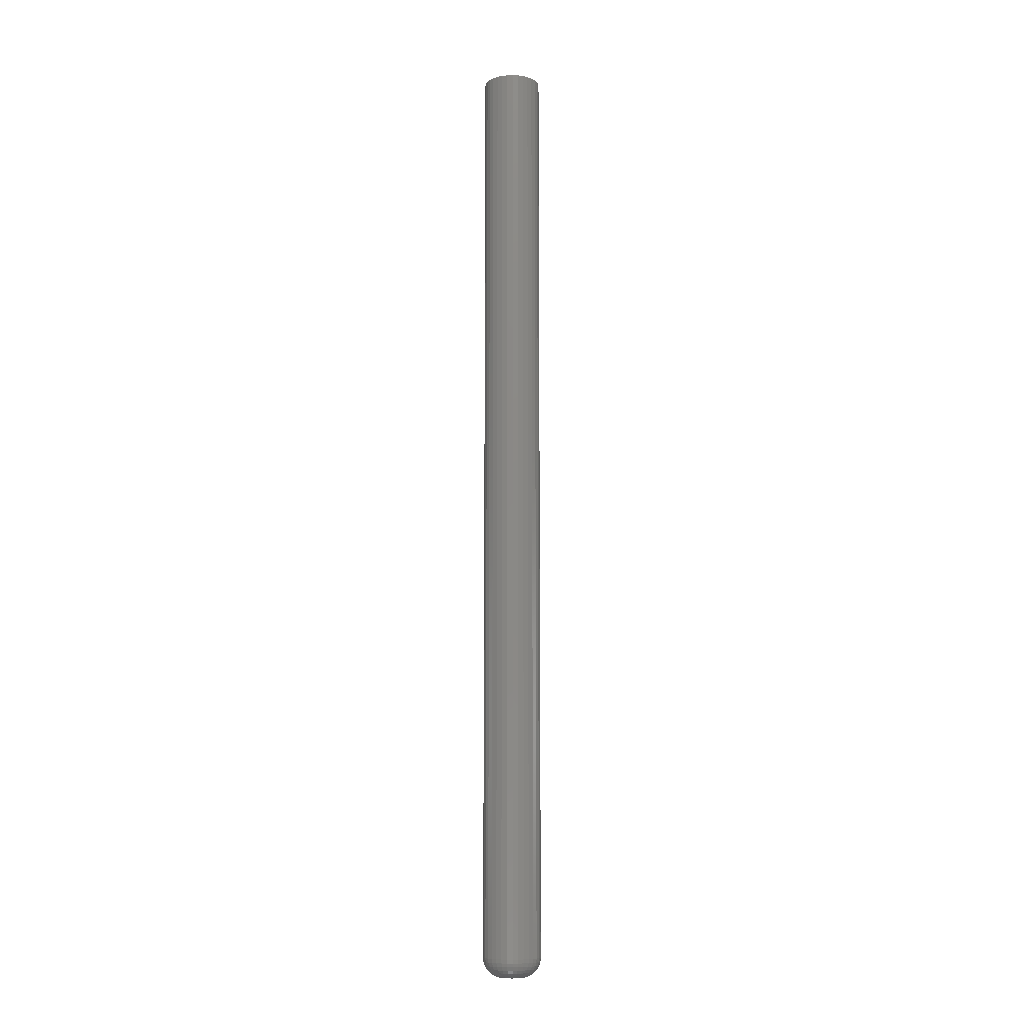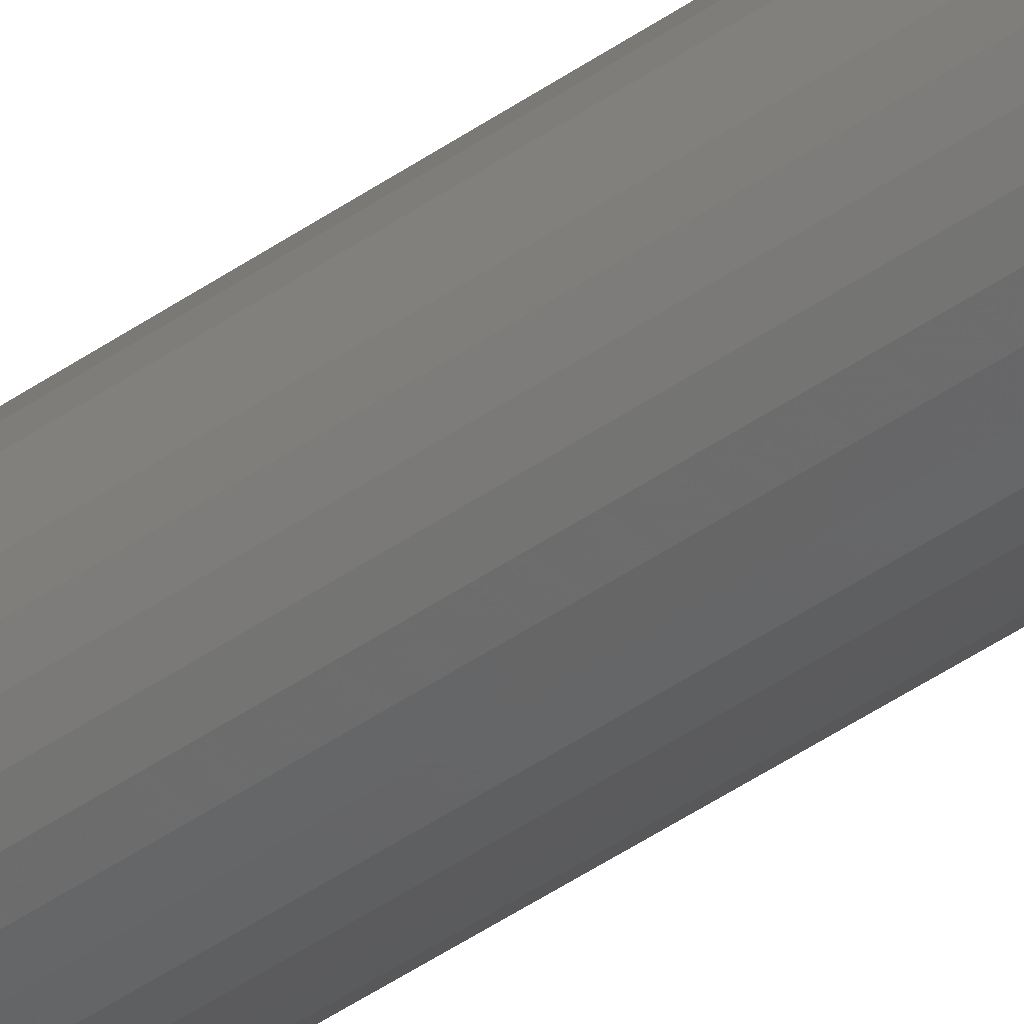
<metadata>
{"format":"stl","ext":"stl","renderer":"f3d","projection":"perspective","resolution":1024,"background":"white","views":[{"elev":-10.0,"azim":122.5,"up":"+Z"},{"elev":-41.8,"azim":130.7,"up":"+Y"}]}
</metadata>
<code>
# stl→obj: 320 verts, 636 faces
v -0.007799 0.008178 -0.75
v -0.005968 0.01041 -0.75
v 0.01485 0.01041 -0.75
v 0.01668 0.008178 -0.75
v -0.009159 0.005633 -0.75
v 0.01804 0.005633 -0.75
v 0.01668 -0.008178 -0.75
v -0.007799 -0.008178 -0.75
v 0.01804 -0.005633 -0.75
v -0.005968 -0.01041 -0.75
v 0.01485 -0.01041 -0.75
v -0.003737 -0.01224 -0.75
v 0.01262 -0.01224 -0.75
v -0.001192 -0.0136 -0.75
v 0.001569 -0.01444 -0.75
v 0.01007 -0.0136 -0.75
v 0.004441 -0.01472 -0.75
v 0.007313 -0.01444 -0.75
v 0.01262 0.01224 -0.75
v -0.003737 0.01224 -0.75
v -0.001192 0.0136 -0.75
v 0.001569 0.01444 -0.75
v 0.004441 0.01472 -0.75
v 0.007313 0.01444 -0.75
v 0.01007 0.0136 -0.75
v -0.009159 -0.005633 -0.75
v -0.009997 -0.002872 -0.75
v 0.01888 -0.002872 -0.75
v -0.01028 -5.106e-18 -0.75
v 0.01916 -3.977e-18 -0.75
v -0.009997 0.002872 -0.75
v 0.01888 0.002872 -0.75
v 0.05041 -5.209e-17 -0.7188
v 0.05041 0 0.75
v 0.04953 -0.008968 -0.7188
v 0.04953 -0.008968 0.75
v 0.04691 -0.01759 -0.7188
v 0.04691 -0.01759 0.75
v 0.04266 -0.02554 -0.7188
v 0.04266 -0.02554 0.75
v 0.03695 -0.03251 -0.7188
v 0.03695 -0.03251 0.75
v 0.02998 -0.03822 -0.7188
v 0.02998 -0.03822 0.75
v 0.02203 -0.04247 -0.7188
v 0.02203 -0.04247 0.75
v 0.01341 -0.04509 -0.7188
v 0.01341 -0.04509 0.75
v 0.004441 -0.04597 -0.7188
v 0.004441 -0.04597 0.75
v -0.004528 -0.04509 -0.7188
v -0.004528 -0.04509 0.75
v -0.01315 -0.04247 -0.7188
v -0.01315 -0.04247 0.75
v -0.0211 -0.03822 -0.7188
v -0.0211 -0.03822 0.75
v -0.02807 -0.03251 -0.7188
v -0.02807 -0.03251 0.75
v -0.03378 -0.02554 -0.7188
v -0.03378 -0.02554 0.75
v -0.03803 -0.01759 -0.7188
v -0.03803 -0.01759 0.75
v -0.04065 -0.008968 -0.7188
v -0.04065 -0.008968 0.75
v -0.04153 5.63e-18 -0.7188
v -0.04153 5.63e-18 0.75
v -0.04065 0.008968 -0.7188
v -0.04065 0.008968 0.75
v -0.03803 0.01759 -0.7188
v -0.03803 0.01759 0.75
v -0.03378 0.02554 -0.7188
v -0.03378 0.02554 0.75
v -0.02807 0.03251 -0.7188
v -0.02807 0.03251 0.75
v -0.0211 0.03822 -0.7188
v -0.0211 0.03822 0.75
v -0.01315 0.04247 -0.7188
v -0.01315 0.04247 0.75
v -0.004528 0.04509 -0.7188
v -0.004528 0.04509 0.75
v 0.004441 0.04597 -0.7188
v 0.004441 0.04597 0.75
v 0.01341 0.04509 -0.7188
v 0.01341 0.04509 0.75
v 0.02203 0.04247 -0.7188
v 0.02203 0.04247 0.75
v 0.02998 0.03822 -0.7188
v 0.02998 0.03822 0.75
v 0.03695 0.03251 -0.7188
v 0.03695 0.03251 0.75
v 0.04266 0.02554 -0.7188
v 0.04266 0.02554 0.75
v 0.04691 0.01759 -0.7188
v 0.04691 0.01759 0.75
v 0.04953 0.008968 -0.7188
v 0.04953 0.008968 0.75
v -0.04093 -3.469e-18 -0.7248
v -0.04006 0.008851 -0.7248
v -0.03915 -6.939e-18 -0.7307
v -0.03831 0.008504 -0.7307
v -0.03626 -6.939e-18 -0.7361
v -0.03548 0.007941 -0.7361
v -0.03238 -3.469e-18 -0.7408
v -0.03167 0.007183 -0.7408
v -0.02764 -5.204e-18 -0.7447
v -0.02702 0.006259 -0.7447
v -0.02224 -3.469e-18 -0.7476
v -0.02173 0.005205 -0.7476
v -0.01638 -5.204e-18 -0.7494
v -0.01598 0.004061 -0.7494
v 0.04894 0.008851 -0.7248
v 0.04981 0 -0.7248
v 0.04719 0.008504 -0.7307
v 0.04803 6.939e-18 -0.7307
v 0.04436 0.007941 -0.7361
v 0.04514 6.939e-18 -0.7361
v 0.04055 0.007183 -0.7408
v 0.04126 0 -0.7408
v 0.03591 0.006259 -0.7447
v 0.03652 1.735e-18 -0.7447
v 0.03061 0.005205 -0.7476
v 0.03112 0 -0.7476
v 0.02486 0.004061 -0.7494
v 0.02526 0 -0.7494
v 0.04636 0.01736 -0.7248
v 0.04471 0.01668 -0.7307
v 0.04205 0.01558 -0.7361
v 0.03846 0.01409 -0.7408
v 0.03408 0.01228 -0.7447
v 0.02909 0.01021 -0.7476
v 0.02367 0.007966 -0.7494
v 0.04216 0.02521 -0.7248
v 0.04069 0.02422 -0.7307
v 0.03828 0.02261 -0.7361
v 0.03505 0.02045 -0.7408
v 0.03112 0.01782 -0.7447
v 0.02662 0.01482 -0.7476
v 0.02175 0.01157 -0.7494
v 0.03652 0.03208 -0.7248
v 0.03526 0.03082 -0.7307
v 0.03322 0.02878 -0.7361
v 0.03047 0.02603 -0.7408
v 0.02713 0.02269 -0.7447
v 0.02331 0.01887 -0.7476
v 0.01916 0.01472 -0.7494
v 0.02965 0.03772 -0.7248
v 0.02866 0.03625 -0.7307
v 0.02705 0.03384 -0.7361
v 0.0249 0.03061 -0.7408
v 0.02226 0.02668 -0.7447
v 0.01926 0.02218 -0.7476
v 0.01601 0.01731 -0.7494
v 0.0218 0.04192 -0.7248
v 0.02112 0.04027 -0.7307
v 0.02002 0.03761 -0.7361
v 0.01853 0.03401 -0.7408
v 0.01672 0.02964 -0.7447
v 0.01465 0.02465 -0.7476
v 0.01241 0.01923 -0.7494
v 0.01329 0.0445 -0.7248
v 0.01295 0.04275 -0.7307
v 0.01238 0.03992 -0.7361
v 0.01162 0.03611 -0.7408
v 0.0107 0.03147 -0.7447
v 0.009646 0.02617 -0.7476
v 0.008502 0.02042 -0.7494
v 0.004441 0.04537 -0.7248
v 0.004441 0.04359 -0.7307
v 0.004441 0.0407 -0.7361
v 0.004441 0.03682 -0.7408
v 0.004441 0.03208 -0.7447
v 0.004441 0.02668 -0.7476
v 0.004441 0.02082 -0.7494
v -0.00441 0.0445 -0.7248
v -0.004064 0.04275 -0.7307
v -0.0035 0.03992 -0.7361
v -0.002742 0.03611 -0.7408
v -0.001818 0.03147 -0.7447
v -0.0007641 0.02617 -0.7476
v 0.0003796 0.02042 -0.7494
v -0.01292 0.04192 -0.7248
v -0.01224 0.04027 -0.7307
v -0.01114 0.03761 -0.7361
v -0.009649 0.03401 -0.7408
v -0.007836 0.02964 -0.7447
v -0.005769 0.02465 -0.7476
v -0.003526 0.01923 -0.7494
v -0.02077 0.03772 -0.7248
v -0.01978 0.03625 -0.7307
v -0.01817 0.03384 -0.7361
v -0.01601 0.03061 -0.7408
v -0.01338 0.02668 -0.7447
v -0.01038 0.02218 -0.7476
v -0.007124 0.01731 -0.7494
v -0.02764 0.03208 -0.7248
v -0.02638 0.03082 -0.7307
v -0.02434 0.02878 -0.7361
v -0.02159 0.02603 -0.7408
v -0.01824 0.02269 -0.7447
v -0.01442 0.01887 -0.7476
v -0.01028 0.01472 -0.7494
v -0.03328 0.02521 -0.7248
v -0.0318 0.02422 -0.7307
v -0.0294 0.02261 -0.7361
v -0.02617 0.02045 -0.7408
v -0.02223 0.01782 -0.7447
v -0.01774 0.01482 -0.7476
v -0.01287 0.01157 -0.7494
v -0.03748 0.01736 -0.7248
v -0.03583 0.01668 -0.7307
v -0.03316 0.01558 -0.7361
v -0.02957 0.01409 -0.7408
v -0.0252 0.01228 -0.7447
v -0.02021 0.01021 -0.7476
v -0.01479 0.007966 -0.7494
v 0.04894 -0.008851 -0.7248
v 0.04719 -0.008504 -0.7307
v 0.04436 -0.007941 -0.7361
v 0.04055 -0.007183 -0.7408
v 0.03591 -0.006259 -0.7447
v 0.03061 -0.005205 -0.7476
v 0.02486 -0.004061 -0.7494
v -0.04006 -0.008851 -0.7248
v -0.03831 -0.008504 -0.7307
v -0.03548 -0.007941 -0.7361
v -0.03167 -0.007183 -0.7408
v -0.02702 -0.006259 -0.7447
v -0.02173 -0.005205 -0.7476
v -0.01598 -0.004061 -0.7494
v -0.03748 -0.01736 -0.7248
v -0.03583 -0.01668 -0.7307
v -0.03316 -0.01558 -0.7361
v -0.02957 -0.01409 -0.7408
v -0.0252 -0.01228 -0.7447
v -0.02021 -0.01021 -0.7476
v -0.01479 -0.007966 -0.7494
v -0.03328 -0.02521 -0.7248
v -0.0318 -0.02422 -0.7307
v -0.0294 -0.02261 -0.7361
v -0.02617 -0.02045 -0.7408
v -0.02223 -0.01782 -0.7447
v -0.01774 -0.01482 -0.7476
v -0.01287 -0.01157 -0.7494
v -0.02764 -0.03208 -0.7248
v -0.02638 -0.03082 -0.7307
v -0.02434 -0.02878 -0.7361
v -0.02159 -0.02603 -0.7408
v -0.01824 -0.02269 -0.7447
v -0.01442 -0.01887 -0.7476
v -0.01028 -0.01472 -0.7494
v -0.02077 -0.03772 -0.7248
v -0.01978 -0.03625 -0.7307
v -0.01817 -0.03384 -0.7361
v -0.01601 -0.03061 -0.7408
v -0.01338 -0.02668 -0.7447
v -0.01038 -0.02218 -0.7476
v -0.007124 -0.01731 -0.7494
v -0.01292 -0.04192 -0.7248
v -0.01224 -0.04027 -0.7307
v -0.01114 -0.03761 -0.7361
v -0.009649 -0.03401 -0.7408
v -0.007836 -0.02964 -0.7447
v -0.005769 -0.02465 -0.7476
v -0.003526 -0.01923 -0.7494
v -0.00441 -0.0445 -0.7248
v -0.004064 -0.04275 -0.7307
v -0.0035 -0.03992 -0.7361
v -0.002742 -0.03611 -0.7408
v -0.001818 -0.03147 -0.7447
v -0.0007641 -0.02617 -0.7476
v 0.0003796 -0.02042 -0.7494
v 0.004441 -0.04537 -0.7248
v 0.004441 -0.04359 -0.7307
v 0.004441 -0.0407 -0.7361
v 0.004441 -0.03682 -0.7408
v 0.004441 -0.03208 -0.7447
v 0.004441 -0.02668 -0.7476
v 0.004441 -0.02082 -0.7494
v 0.01329 -0.0445 -0.7248
v 0.01295 -0.04275 -0.7307
v 0.01238 -0.03992 -0.7361
v 0.01162 -0.03611 -0.7408
v 0.0107 -0.03147 -0.7447
v 0.009646 -0.02617 -0.7476
v 0.008502 -0.02042 -0.7494
v 0.0218 -0.04192 -0.7248
v 0.02112 -0.04027 -0.7307
v 0.02002 -0.03761 -0.7361
v 0.01853 -0.03401 -0.7408
v 0.01672 -0.02964 -0.7447
v 0.01465 -0.02465 -0.7476
v 0.01241 -0.01923 -0.7494
v 0.02965 -0.03772 -0.7248
v 0.02866 -0.03625 -0.7307
v 0.02705 -0.03384 -0.7361
v 0.0249 -0.03061 -0.7408
v 0.02226 -0.02668 -0.7447
v 0.01926 -0.02218 -0.7476
v 0.01601 -0.01731 -0.7494
v 0.03652 -0.03208 -0.7248
v 0.03526 -0.03082 -0.7307
v 0.03322 -0.02878 -0.7361
v 0.03047 -0.02603 -0.7408
v 0.02713 -0.02269 -0.7447
v 0.02331 -0.01887 -0.7476
v 0.01916 -0.01472 -0.7494
v 0.04216 -0.02521 -0.7248
v 0.04069 -0.02422 -0.7307
v 0.03828 -0.02261 -0.7361
v 0.03505 -0.02045 -0.7408
v 0.03112 -0.01782 -0.7447
v 0.02662 -0.01482 -0.7476
v 0.02175 -0.01157 -0.7494
v 0.04636 -0.01736 -0.7248
v 0.04471 -0.01668 -0.7307
v 0.04205 -0.01558 -0.7361
v 0.03846 -0.01409 -0.7408
v 0.03408 -0.01228 -0.7447
v 0.02909 -0.01021 -0.7476
v 0.02367 -0.007966 -0.7494
f 1 2 3
f 4 1 3
f 5 1 4
f 6 5 4
f 7 8 9
f 10 8 7
f 11 10 7
f 12 10 11
f 13 12 11
f 13 14 12
f 15 14 13
f 16 15 13
f 16 17 15
f 18 17 16
f 19 3 2
f 19 2 20
f 19 20 21
f 19 21 22
f 19 22 23
f 19 23 24
f 19 24 25
f 8 26 9
f 9 26 27
f 9 27 28
f 28 27 29
f 28 29 30
f 30 29 31
f 30 31 32
f 32 31 5
f 32 5 6
f 33 34 35
f 35 34 36
f 35 36 37
f 37 36 38
f 37 38 39
f 39 38 40
f 39 40 41
f 41 40 42
f 41 42 43
f 43 42 44
f 43 44 45
f 45 44 46
f 45 46 47
f 47 46 48
f 47 48 49
f 49 48 50
f 49 50 51
f 51 50 52
f 51 52 53
f 53 52 54
f 53 54 55
f 55 54 56
f 55 56 57
f 57 56 58
f 57 58 59
f 59 58 60
f 59 60 61
f 61 60 62
f 61 62 63
f 63 62 64
f 63 64 65
f 65 64 66
f 65 66 67
f 67 66 68
f 67 68 69
f 69 68 70
f 69 70 71
f 71 70 72
f 71 72 73
f 73 72 74
f 73 74 75
f 75 74 76
f 75 76 77
f 77 76 78
f 77 78 79
f 79 78 80
f 79 80 81
f 81 80 82
f 81 82 83
f 83 82 84
f 83 84 85
f 85 84 86
f 85 86 87
f 87 86 88
f 87 88 89
f 89 88 90
f 89 90 91
f 91 90 92
f 91 92 93
f 93 92 94
f 93 94 95
f 95 94 96
f 95 96 33
f 33 96 34
f 65 67 97
f 97 67 98
f 97 98 99
f 99 98 100
f 99 100 101
f 101 100 102
f 101 102 103
f 103 102 104
f 103 104 105
f 105 104 106
f 105 106 107
f 107 106 108
f 107 108 109
f 109 108 110
f 109 110 29
f 29 110 31
f 95 33 111
f 111 33 112
f 111 112 113
f 113 112 114
f 113 114 115
f 115 114 116
f 115 116 117
f 117 116 118
f 117 118 119
f 119 118 120
f 119 120 121
f 121 120 122
f 121 122 123
f 123 122 124
f 123 124 32
f 32 124 30
f 93 95 125
f 125 95 111
f 125 111 126
f 126 111 113
f 126 113 127
f 127 113 115
f 127 115 128
f 128 115 117
f 128 117 129
f 129 117 119
f 129 119 130
f 130 119 121
f 130 121 131
f 131 121 123
f 131 123 6
f 6 123 32
f 91 93 132
f 132 93 125
f 132 125 133
f 133 125 126
f 133 126 134
f 134 126 127
f 134 127 135
f 135 127 128
f 135 128 136
f 136 128 129
f 136 129 137
f 137 129 130
f 137 130 138
f 138 130 131
f 138 131 4
f 4 131 6
f 89 91 139
f 139 91 132
f 139 132 140
f 140 132 133
f 140 133 141
f 141 133 134
f 141 134 142
f 142 134 135
f 142 135 143
f 143 135 136
f 143 136 144
f 144 136 137
f 144 137 145
f 145 137 138
f 145 138 3
f 3 138 4
f 87 89 146
f 146 89 139
f 146 139 147
f 147 139 140
f 147 140 148
f 148 140 141
f 148 141 149
f 149 141 142
f 149 142 150
f 150 142 143
f 150 143 151
f 151 143 144
f 151 144 152
f 152 144 145
f 152 145 19
f 19 145 3
f 85 87 153
f 153 87 146
f 153 146 154
f 154 146 147
f 154 147 155
f 155 147 148
f 155 148 156
f 156 148 149
f 156 149 157
f 157 149 150
f 157 150 158
f 158 150 151
f 158 151 159
f 159 151 152
f 159 152 25
f 25 152 19
f 83 85 160
f 160 85 153
f 160 153 161
f 161 153 154
f 161 154 162
f 162 154 155
f 162 155 163
f 163 155 156
f 163 156 164
f 164 156 157
f 164 157 165
f 165 157 158
f 165 158 166
f 166 158 159
f 166 159 24
f 24 159 25
f 81 83 167
f 167 83 160
f 167 160 168
f 168 160 161
f 168 161 169
f 169 161 162
f 169 162 170
f 170 162 163
f 170 163 171
f 171 163 164
f 171 164 172
f 172 164 165
f 172 165 173
f 173 165 166
f 173 166 23
f 23 166 24
f 79 81 174
f 174 81 167
f 174 167 175
f 175 167 168
f 175 168 176
f 176 168 169
f 176 169 177
f 177 169 170
f 177 170 178
f 178 170 171
f 178 171 179
f 179 171 172
f 179 172 180
f 180 172 173
f 180 173 22
f 22 173 23
f 77 79 181
f 181 79 174
f 181 174 182
f 182 174 175
f 182 175 183
f 183 175 176
f 183 176 184
f 184 176 177
f 184 177 185
f 185 177 178
f 185 178 186
f 186 178 179
f 186 179 187
f 187 179 180
f 187 180 21
f 21 180 22
f 75 77 188
f 188 77 181
f 188 181 189
f 189 181 182
f 189 182 190
f 190 182 183
f 190 183 191
f 191 183 184
f 191 184 192
f 192 184 185
f 192 185 193
f 193 185 186
f 193 186 194
f 194 186 187
f 194 187 20
f 20 187 21
f 73 75 195
f 195 75 188
f 195 188 196
f 196 188 189
f 196 189 197
f 197 189 190
f 197 190 198
f 198 190 191
f 198 191 199
f 199 191 192
f 199 192 200
f 200 192 193
f 200 193 201
f 201 193 194
f 201 194 2
f 2 194 20
f 71 73 202
f 202 73 195
f 202 195 203
f 203 195 196
f 203 196 204
f 204 196 197
f 204 197 205
f 205 197 198
f 205 198 206
f 206 198 199
f 206 199 207
f 207 199 200
f 207 200 208
f 208 200 201
f 208 201 1
f 1 201 2
f 69 71 209
f 209 71 202
f 209 202 210
f 210 202 203
f 210 203 211
f 211 203 204
f 211 204 212
f 212 204 205
f 212 205 213
f 213 205 206
f 213 206 214
f 214 206 207
f 214 207 215
f 215 207 208
f 215 208 5
f 5 208 1
f 67 69 98
f 98 69 209
f 98 209 100
f 100 209 210
f 100 210 102
f 102 210 211
f 102 211 104
f 104 211 212
f 104 212 106
f 106 212 213
f 106 213 108
f 108 213 214
f 108 214 110
f 110 214 215
f 110 215 31
f 31 215 5
f 33 35 112
f 112 35 216
f 112 216 114
f 114 216 217
f 114 217 116
f 116 217 218
f 116 218 118
f 118 218 219
f 118 219 120
f 120 219 220
f 120 220 122
f 122 220 221
f 122 221 124
f 124 221 222
f 124 222 30
f 30 222 28
f 63 65 223
f 223 65 97
f 223 97 224
f 224 97 99
f 224 99 225
f 225 99 101
f 225 101 226
f 226 101 103
f 226 103 227
f 227 103 105
f 227 105 228
f 228 105 107
f 228 107 229
f 229 107 109
f 229 109 27
f 27 109 29
f 61 63 230
f 230 63 223
f 230 223 231
f 231 223 224
f 231 224 232
f 232 224 225
f 232 225 233
f 233 225 226
f 233 226 234
f 234 226 227
f 234 227 235
f 235 227 228
f 235 228 236
f 236 228 229
f 236 229 26
f 26 229 27
f 59 61 237
f 237 61 230
f 237 230 238
f 238 230 231
f 238 231 239
f 239 231 232
f 239 232 240
f 240 232 233
f 240 233 241
f 241 233 234
f 241 234 242
f 242 234 235
f 242 235 243
f 243 235 236
f 243 236 8
f 8 236 26
f 57 59 244
f 244 59 237
f 244 237 245
f 245 237 238
f 245 238 246
f 246 238 239
f 246 239 247
f 247 239 240
f 247 240 248
f 248 240 241
f 248 241 249
f 249 241 242
f 249 242 250
f 250 242 243
f 250 243 10
f 10 243 8
f 55 57 251
f 251 57 244
f 251 244 252
f 252 244 245
f 252 245 253
f 253 245 246
f 253 246 254
f 254 246 247
f 254 247 255
f 255 247 248
f 255 248 256
f 256 248 249
f 256 249 257
f 257 249 250
f 257 250 12
f 12 250 10
f 53 55 258
f 258 55 251
f 258 251 259
f 259 251 252
f 259 252 260
f 260 252 253
f 260 253 261
f 261 253 254
f 261 254 262
f 262 254 255
f 262 255 263
f 263 255 256
f 263 256 264
f 264 256 257
f 264 257 14
f 14 257 12
f 51 53 265
f 265 53 258
f 265 258 266
f 266 258 259
f 266 259 267
f 267 259 260
f 267 260 268
f 268 260 261
f 268 261 269
f 269 261 262
f 269 262 270
f 270 262 263
f 270 263 271
f 271 263 264
f 271 264 15
f 15 264 14
f 49 51 272
f 272 51 265
f 272 265 273
f 273 265 266
f 273 266 274
f 274 266 267
f 274 267 275
f 275 267 268
f 275 268 276
f 276 268 269
f 276 269 277
f 277 269 270
f 277 270 278
f 278 270 271
f 278 271 17
f 17 271 15
f 47 49 279
f 279 49 272
f 279 272 280
f 280 272 273
f 280 273 281
f 281 273 274
f 281 274 282
f 282 274 275
f 282 275 283
f 283 275 276
f 283 276 284
f 284 276 277
f 284 277 285
f 285 277 278
f 285 278 18
f 18 278 17
f 45 47 286
f 286 47 279
f 286 279 287
f 287 279 280
f 287 280 288
f 288 280 281
f 288 281 289
f 289 281 282
f 289 282 290
f 290 282 283
f 290 283 291
f 291 283 284
f 291 284 292
f 292 284 285
f 292 285 16
f 16 285 18
f 43 45 293
f 293 45 286
f 293 286 294
f 294 286 287
f 294 287 295
f 295 287 288
f 295 288 296
f 296 288 289
f 296 289 297
f 297 289 290
f 297 290 298
f 298 290 291
f 298 291 299
f 299 291 292
f 299 292 13
f 13 292 16
f 41 43 300
f 300 43 293
f 300 293 301
f 301 293 294
f 301 294 302
f 302 294 295
f 302 295 303
f 303 295 296
f 303 296 304
f 304 296 297
f 304 297 305
f 305 297 298
f 305 298 306
f 306 298 299
f 306 299 11
f 11 299 13
f 39 41 307
f 307 41 300
f 307 300 308
f 308 300 301
f 308 301 309
f 309 301 302
f 309 302 310
f 310 302 303
f 310 303 311
f 311 303 304
f 311 304 312
f 312 304 305
f 312 305 313
f 313 305 306
f 313 306 7
f 7 306 11
f 37 39 314
f 314 39 307
f 314 307 315
f 315 307 308
f 315 308 316
f 316 308 309
f 316 309 317
f 317 309 310
f 317 310 318
f 318 310 311
f 318 311 319
f 319 311 312
f 319 312 320
f 320 312 313
f 320 313 9
f 9 313 7
f 35 37 216
f 216 37 314
f 216 314 217
f 217 314 315
f 217 315 218
f 218 315 316
f 218 316 219
f 219 316 317
f 219 317 220
f 220 317 318
f 220 318 221
f 221 318 319
f 221 319 222
f 222 319 320
f 222 320 28
f 28 320 9
f 82 80 78
f 84 82 78
f 84 78 86
f 86 78 76
f 86 76 88
f 88 76 74
f 88 74 90
f 90 74 72
f 90 72 92
f 92 72 70
f 92 70 94
f 94 70 68
f 94 68 96
f 36 62 38
f 38 62 60
f 38 60 40
f 40 60 58
f 40 58 42
f 42 58 56
f 42 56 44
f 44 56 54
f 44 54 46
f 46 54 52
f 46 52 50
f 46 50 48
f 96 68 34
f 34 68 66
f 34 66 36
f 36 66 64
f 36 64 62

</code>
